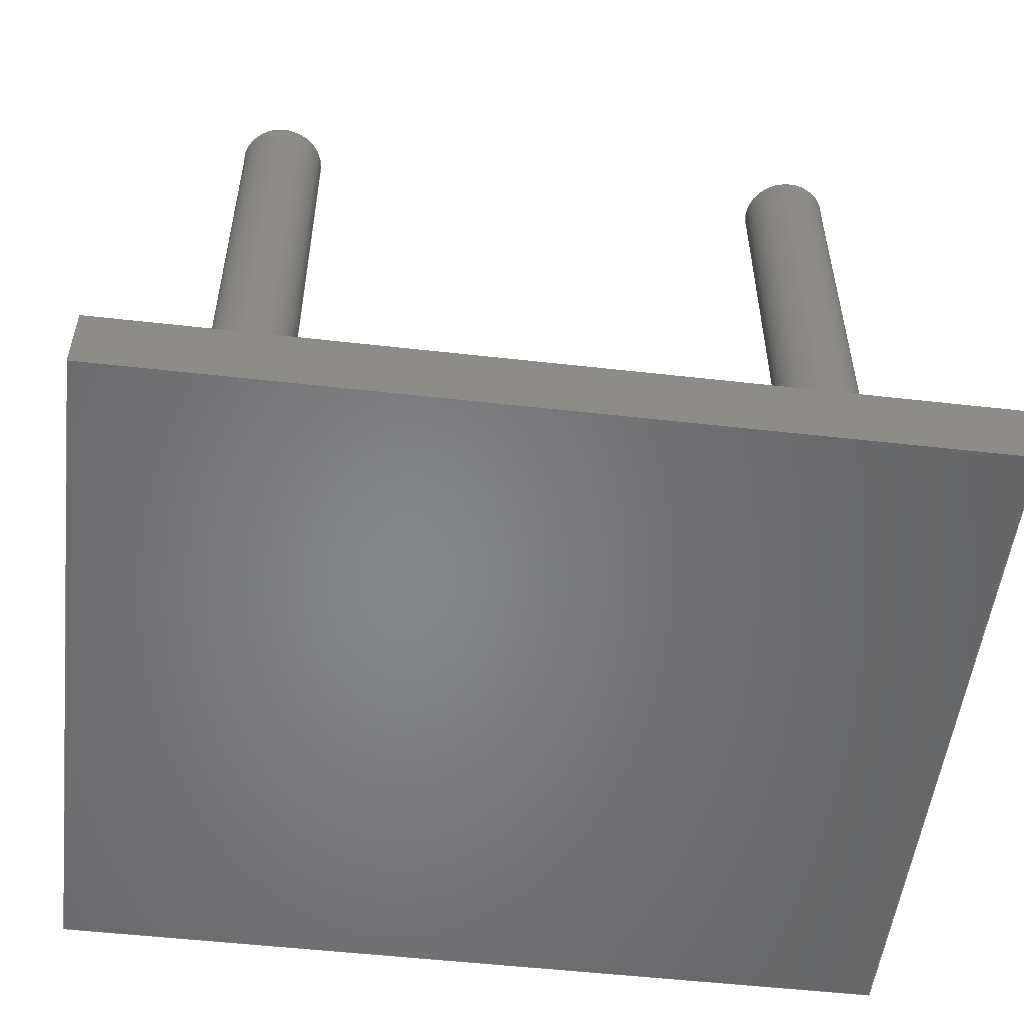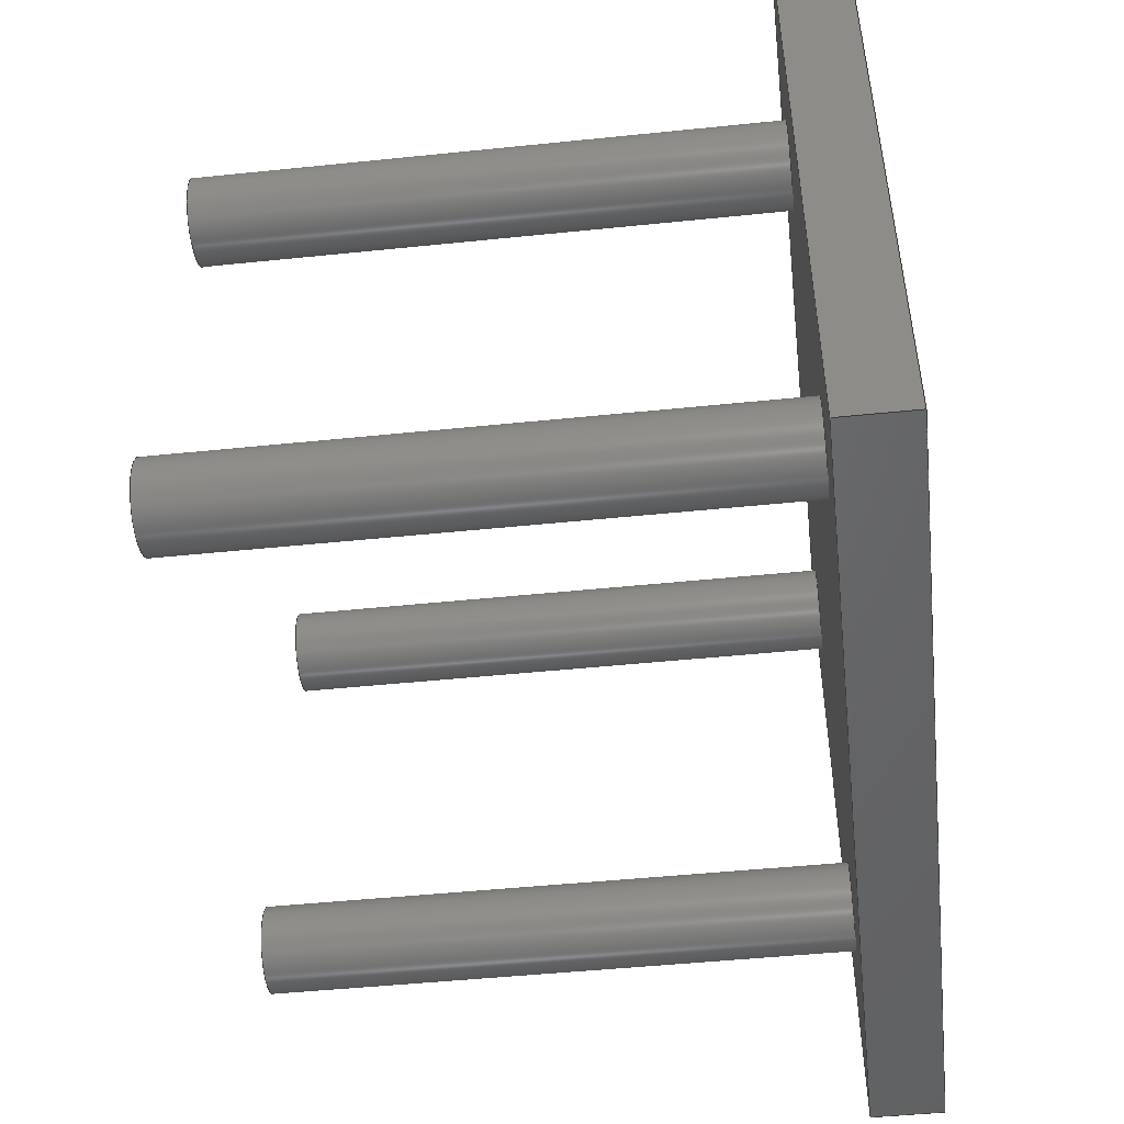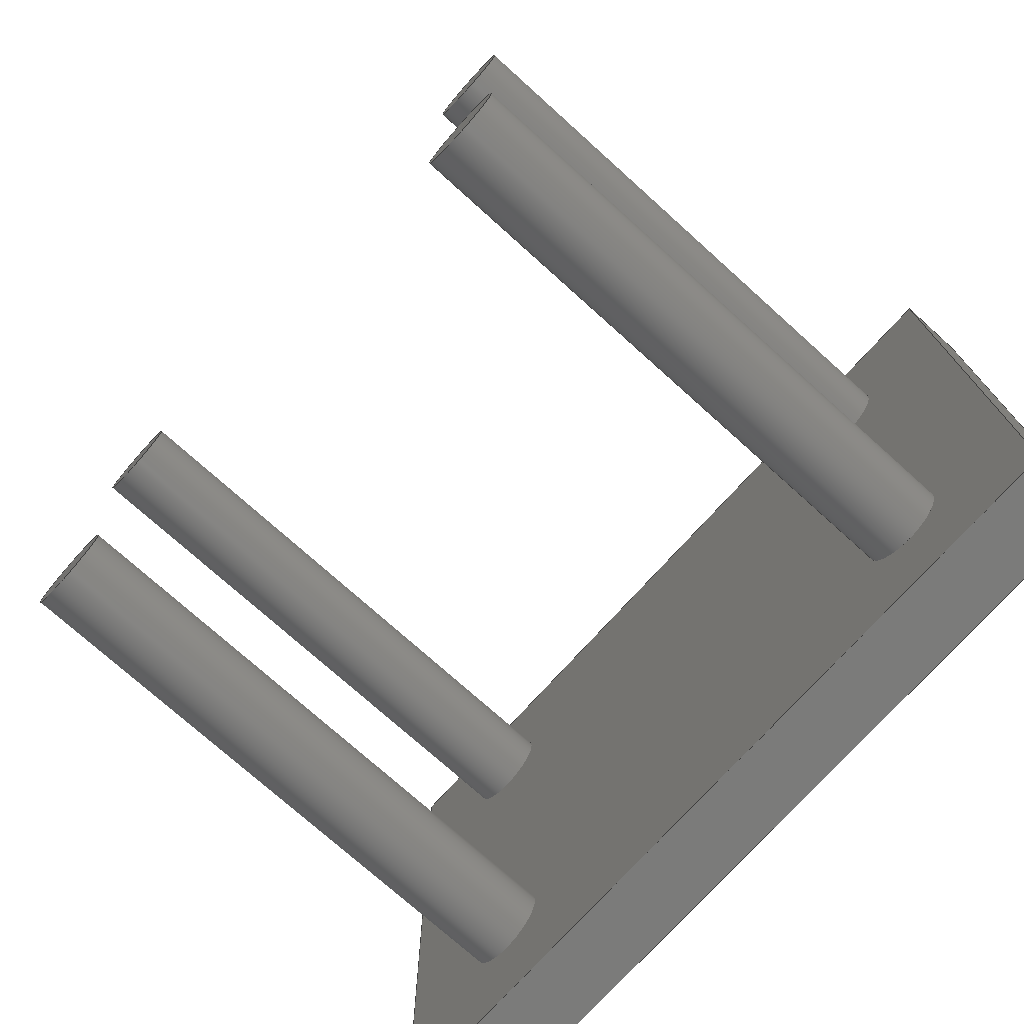
<metadata>
{"format":"step","ext":"step","renderer":"f3d","projection":"perspective","resolution":1024,"background":"white","views":[{"elev":-53.0,"azim":-6.9,"up":"+Y"},{"elev":-48.9,"azim":-83.5,"up":"+Z"},{"elev":-74.4,"azim":-132.0,"up":"+Z"}]}
</metadata>
<code>
ISO-10303-21;
DATA;
#1=MECHANICAL_DESIGN_GEOMETRIC_PRESENTATION_REPRESENTATION('',(#4),#354);
#2=SHAPE_REPRESENTATION_RELATIONSHIP('SRR','None',#361,#3);
#3=ADVANCED_BREP_SHAPE_REPRESENTATION('',(#5),#353);
#4=STYLED_ITEM('',(#370),#5);
#5=MANIFOLD_SOLID_BREP('Body1',#198);
#6=FACE_BOUND('',#47,.T.);
#7=FACE_BOUND('',#48,.T.);
#8=FACE_BOUND('',#49,.T.);
#9=FACE_BOUND('',#50,.T.);
#10=PLANE('',#215);
#11=PLANE('',#219);
#12=PLANE('',#223);
#13=PLANE('',#227);
#14=PLANE('',#228);
#15=PLANE('',#229);
#16=PLANE('',#230);
#17=PLANE('',#231);
#18=PLANE('',#232);
#19=PLANE('',#233);
#20=FACE_OUTER_BOUND('',#34,.T.);
#21=FACE_OUTER_BOUND('',#35,.T.);
#22=FACE_OUTER_BOUND('',#36,.T.);
#23=FACE_OUTER_BOUND('',#37,.T.);
#24=FACE_OUTER_BOUND('',#38,.T.);
#25=FACE_OUTER_BOUND('',#39,.T.);
#26=FACE_OUTER_BOUND('',#40,.T.);
#27=FACE_OUTER_BOUND('',#41,.T.);
#28=FACE_OUTER_BOUND('',#42,.T.);
#29=FACE_OUTER_BOUND('',#43,.T.);
#30=FACE_OUTER_BOUND('',#44,.T.);
#31=FACE_OUTER_BOUND('',#45,.T.);
#32=FACE_OUTER_BOUND('',#46,.T.);
#33=FACE_OUTER_BOUND('',#51,.T.);
#34=EDGE_LOOP('',(#132,#133,#134,#135));
#35=EDGE_LOOP('',(#136));
#36=EDGE_LOOP('',(#137,#138,#139,#140));
#37=EDGE_LOOP('',(#141));
#38=EDGE_LOOP('',(#142,#143,#144,#145));
#39=EDGE_LOOP('',(#146));
#40=EDGE_LOOP('',(#147,#148,#149,#150));
#41=EDGE_LOOP('',(#151));
#42=EDGE_LOOP('',(#152,#153,#154,#155));
#43=EDGE_LOOP('',(#156,#157,#158,#159));
#44=EDGE_LOOP('',(#160,#161,#162,#163));
#45=EDGE_LOOP('',(#164,#165,#166,#167));
#46=EDGE_LOOP('',(#168,#169,#170,#171));
#47=EDGE_LOOP('',(#172));
#48=EDGE_LOOP('',(#173));
#49=EDGE_LOOP('',(#174));
#50=EDGE_LOOP('',(#175));
#51=EDGE_LOOP('',(#176,#177,#178,#179));
#52=LINE('',#301,#68);
#53=LINE('',#308,#69);
#54=LINE('',#315,#70);
#55=LINE('',#322,#71);
#56=LINE('',#328,#72);
#57=LINE('',#330,#73);
#58=LINE('',#332,#74);
#59=LINE('',#333,#75);
#60=LINE('',#336,#76);
#61=LINE('',#338,#77);
#62=LINE('',#339,#78);
#63=LINE('',#342,#79);
#64=LINE('',#344,#80);
#65=LINE('',#345,#81);
#66=LINE('',#347,#82);
#67=LINE('',#348,#83);
#68=VECTOR('',#240,0.3);
#69=VECTOR('',#249,0.3);
#70=VECTOR('',#258,0.3);
#71=VECTOR('',#267,0.3);
#72=VECTOR('',#274,1);
#73=VECTOR('',#275,1);
#74=VECTOR('',#276,1);
#75=VECTOR('',#277,1);
#76=VECTOR('',#280,1);
#77=VECTOR('',#281,1);
#78=VECTOR('',#282,1);
#79=VECTOR('',#285,1);
#80=VECTOR('',#286,1);
#81=VECTOR('',#287,1);
#82=VECTOR('',#290,1);
#83=VECTOR('',#291,1);
#84=CIRCLE('',#213,0.3);
#85=CIRCLE('',#214,0.3);
#86=CIRCLE('',#217,0.3);
#87=CIRCLE('',#218,0.3);
#88=CIRCLE('',#221,0.3);
#89=CIRCLE('',#222,0.3);
#90=CIRCLE('',#225,0.3);
#91=CIRCLE('',#226,0.3);
#92=VERTEX_POINT('',#298);
#93=VERTEX_POINT('',#300);
#94=VERTEX_POINT('',#305);
#95=VERTEX_POINT('',#307);
#96=VERTEX_POINT('',#312);
#97=VERTEX_POINT('',#314);
#98=VERTEX_POINT('',#319);
#99=VERTEX_POINT('',#321);
#100=VERTEX_POINT('',#326);
#101=VERTEX_POINT('',#327);
#102=VERTEX_POINT('',#329);
#103=VERTEX_POINT('',#331);
#104=VERTEX_POINT('',#335);
#105=VERTEX_POINT('',#337);
#106=VERTEX_POINT('',#341);
#107=VERTEX_POINT('',#343);
#108=EDGE_CURVE('',#92,#92,#84,.T.);
#109=EDGE_CURVE('',#92,#93,#52,.T.);
#110=EDGE_CURVE('',#93,#93,#85,.T.);
#111=EDGE_CURVE('',#94,#94,#86,.T.);
#112=EDGE_CURVE('',#94,#95,#53,.T.);
#113=EDGE_CURVE('',#95,#95,#87,.T.);
#114=EDGE_CURVE('',#96,#96,#88,.T.);
#115=EDGE_CURVE('',#96,#97,#54,.T.);
#116=EDGE_CURVE('',#97,#97,#89,.T.);
#117=EDGE_CURVE('',#98,#98,#90,.T.);
#118=EDGE_CURVE('',#98,#99,#55,.T.);
#119=EDGE_CURVE('',#99,#99,#91,.T.);
#120=EDGE_CURVE('',#100,#101,#56,.T.);
#121=EDGE_CURVE('',#100,#102,#57,.T.);
#122=EDGE_CURVE('',#103,#102,#58,.T.);
#123=EDGE_CURVE('',#101,#103,#59,.T.);
#124=EDGE_CURVE('',#101,#104,#60,.T.);
#125=EDGE_CURVE('',#105,#103,#61,.T.);
#126=EDGE_CURVE('',#104,#105,#62,.T.);
#127=EDGE_CURVE('',#104,#106,#63,.T.);
#128=EDGE_CURVE('',#107,#105,#64,.T.);
#129=EDGE_CURVE('',#106,#107,#65,.T.);
#130=EDGE_CURVE('',#106,#100,#66,.T.);
#131=EDGE_CURVE('',#102,#107,#67,.T.);
#132=ORIENTED_EDGE('',*,*,#108,.F.);
#133=ORIENTED_EDGE('',*,*,#109,.T.);
#134=ORIENTED_EDGE('',*,*,#110,.F.);
#135=ORIENTED_EDGE('',*,*,#109,.F.);
#136=ORIENTED_EDGE('',*,*,#108,.T.);
#137=ORIENTED_EDGE('',*,*,#111,.F.);
#138=ORIENTED_EDGE('',*,*,#112,.T.);
#139=ORIENTED_EDGE('',*,*,#113,.F.);
#140=ORIENTED_EDGE('',*,*,#112,.F.);
#141=ORIENTED_EDGE('',*,*,#111,.T.);
#142=ORIENTED_EDGE('',*,*,#114,.F.);
#143=ORIENTED_EDGE('',*,*,#115,.T.);
#144=ORIENTED_EDGE('',*,*,#116,.F.);
#145=ORIENTED_EDGE('',*,*,#115,.F.);
#146=ORIENTED_EDGE('',*,*,#114,.T.);
#147=ORIENTED_EDGE('',*,*,#117,.F.);
#148=ORIENTED_EDGE('',*,*,#118,.T.);
#149=ORIENTED_EDGE('',*,*,#119,.F.);
#150=ORIENTED_EDGE('',*,*,#118,.F.);
#151=ORIENTED_EDGE('',*,*,#117,.T.);
#152=ORIENTED_EDGE('',*,*,#120,.F.);
#153=ORIENTED_EDGE('',*,*,#121,.T.);
#154=ORIENTED_EDGE('',*,*,#122,.F.);
#155=ORIENTED_EDGE('',*,*,#123,.F.);
#156=ORIENTED_EDGE('',*,*,#124,.F.);
#157=ORIENTED_EDGE('',*,*,#123,.T.);
#158=ORIENTED_EDGE('',*,*,#125,.F.);
#159=ORIENTED_EDGE('',*,*,#126,.F.);
#160=ORIENTED_EDGE('',*,*,#127,.F.);
#161=ORIENTED_EDGE('',*,*,#126,.T.);
#162=ORIENTED_EDGE('',*,*,#128,.F.);
#163=ORIENTED_EDGE('',*,*,#129,.F.);
#164=ORIENTED_EDGE('',*,*,#130,.F.);
#165=ORIENTED_EDGE('',*,*,#129,.T.);
#166=ORIENTED_EDGE('',*,*,#131,.F.);
#167=ORIENTED_EDGE('',*,*,#121,.F.);
#168=ORIENTED_EDGE('',*,*,#131,.T.);
#169=ORIENTED_EDGE('',*,*,#128,.T.);
#170=ORIENTED_EDGE('',*,*,#125,.T.);
#171=ORIENTED_EDGE('',*,*,#122,.T.);
#172=ORIENTED_EDGE('',*,*,#110,.T.);
#173=ORIENTED_EDGE('',*,*,#113,.T.);
#174=ORIENTED_EDGE('',*,*,#116,.T.);
#175=ORIENTED_EDGE('',*,*,#119,.T.);
#176=ORIENTED_EDGE('',*,*,#130,.T.);
#177=ORIENTED_EDGE('',*,*,#120,.T.);
#178=ORIENTED_EDGE('',*,*,#124,.T.);
#179=ORIENTED_EDGE('',*,*,#127,.T.);
#180=CYLINDRICAL_SURFACE('',#212,0.3);
#181=CYLINDRICAL_SURFACE('',#216,0.3);
#182=CYLINDRICAL_SURFACE('',#220,0.3);
#183=CYLINDRICAL_SURFACE('',#224,0.3);
#184=ADVANCED_FACE('',(#20),#180,.T.);
#185=ADVANCED_FACE('',(#21),#10,.T.);
#186=ADVANCED_FACE('',(#22),#181,.T.);
#187=ADVANCED_FACE('',(#23),#11,.T.);
#188=ADVANCED_FACE('',(#24),#182,.T.);
#189=ADVANCED_FACE('',(#25),#12,.T.);
#190=ADVANCED_FACE('',(#26),#183,.T.);
#191=ADVANCED_FACE('',(#27),#13,.T.);
#192=ADVANCED_FACE('',(#28),#14,.T.);
#193=ADVANCED_FACE('',(#29),#15,.T.);
#194=ADVANCED_FACE('',(#30),#16,.T.);
#195=ADVANCED_FACE('',(#31),#17,.T.);
#196=ADVANCED_FACE('',(#32,#6,#7,#8,#9),#18,.T.);
#197=ADVANCED_FACE('',(#33),#19,.F.);
#198=CLOSED_SHELL('',(#184,#185,#186,#187,#188,#189,#190,#191,#192,#193,
#194,#195,#196,#197));
#199=DERIVED_UNIT_ELEMENT(#201,1);
#200=DERIVED_UNIT_ELEMENT(#356,3);
#201=(
MASS_UNIT()
NAMED_UNIT(*)
SI_UNIT(.KILO.,.GRAM.)
);
#202=DERIVED_UNIT((#199,#200));
#203=MEASURE_REPRESENTATION_ITEM('density measure',
POSITIVE_RATIO_MEASURE(7850),#202);
#204=PROPERTY_DEFINITION_REPRESENTATION(#209,#206);
#205=PROPERTY_DEFINITION_REPRESENTATION(#210,#207);
#206=REPRESENTATION('material name',(#208),#353);
#207=REPRESENTATION('density',(#203),#353);
#208=DESCRIPTIVE_REPRESENTATION_ITEM('Steel','Steel');
#209=PROPERTY_DEFINITION('material property','material name',#363);
#210=PROPERTY_DEFINITION('material property','density of part',#363);
#211=AXIS2_PLACEMENT_3D('placement',#296,#234,#235);
#212=AXIS2_PLACEMENT_3D('',#297,#236,#237);
#213=AXIS2_PLACEMENT_3D('',#299,#238,#239);
#214=AXIS2_PLACEMENT_3D('',#302,#241,#242);
#215=AXIS2_PLACEMENT_3D('',#303,#243,#244);
#216=AXIS2_PLACEMENT_3D('',#304,#245,#246);
#217=AXIS2_PLACEMENT_3D('',#306,#247,#248);
#218=AXIS2_PLACEMENT_3D('',#309,#250,#251);
#219=AXIS2_PLACEMENT_3D('',#310,#252,#253);
#220=AXIS2_PLACEMENT_3D('',#311,#254,#255);
#221=AXIS2_PLACEMENT_3D('',#313,#256,#257);
#222=AXIS2_PLACEMENT_3D('',#316,#259,#260);
#223=AXIS2_PLACEMENT_3D('',#317,#261,#262);
#224=AXIS2_PLACEMENT_3D('',#318,#263,#264);
#225=AXIS2_PLACEMENT_3D('',#320,#265,#266);
#226=AXIS2_PLACEMENT_3D('',#323,#268,#269);
#227=AXIS2_PLACEMENT_3D('',#324,#270,#271);
#228=AXIS2_PLACEMENT_3D('',#325,#272,#273);
#229=AXIS2_PLACEMENT_3D('',#334,#278,#279);
#230=AXIS2_PLACEMENT_3D('',#340,#283,#284);
#231=AXIS2_PLACEMENT_3D('',#346,#288,#289);
#232=AXIS2_PLACEMENT_3D('',#349,#292,#293);
#233=AXIS2_PLACEMENT_3D('',#350,#294,#295);
#234=DIRECTION('axis',(0,0,1));
#235=DIRECTION('refdir',(1,0,0));
#236=DIRECTION('center_axis',(0,1,0));
#237=DIRECTION('ref_axis',(-1,0,0));
#238=DIRECTION('center_axis',(0,1,0));
#239=DIRECTION('ref_axis',(-1,0,0));
#240=DIRECTION('',(0,-1,0));
#241=DIRECTION('center_axis',(0,-1,0));
#242=DIRECTION('ref_axis',(-1,0,0));
#243=DIRECTION('center_axis',(0,1,0));
#244=DIRECTION('ref_axis',(-1,0,0));
#245=DIRECTION('center_axis',(0,1,0));
#246=DIRECTION('ref_axis',(-1,0,0));
#247=DIRECTION('center_axis',(0,1,0));
#248=DIRECTION('ref_axis',(-1,0,0));
#249=DIRECTION('',(0,-1,0));
#250=DIRECTION('center_axis',(0,-1,0));
#251=DIRECTION('ref_axis',(-1,0,0));
#252=DIRECTION('center_axis',(0,1,0));
#253=DIRECTION('ref_axis',(-1,0,0));
#254=DIRECTION('center_axis',(0,1,0));
#255=DIRECTION('ref_axis',(-1,0,0));
#256=DIRECTION('center_axis',(0,1,0));
#257=DIRECTION('ref_axis',(-1,0,0));
#258=DIRECTION('',(0,-1,0));
#259=DIRECTION('center_axis',(0,-1,0));
#260=DIRECTION('ref_axis',(-1,0,0));
#261=DIRECTION('center_axis',(0,1,0));
#262=DIRECTION('ref_axis',(-1,0,0));
#263=DIRECTION('center_axis',(0,1,0));
#264=DIRECTION('ref_axis',(-1,0,0));
#265=DIRECTION('center_axis',(0,1,0));
#266=DIRECTION('ref_axis',(-1,0,0));
#267=DIRECTION('',(0,-1,0));
#268=DIRECTION('center_axis',(0,-1,0));
#269=DIRECTION('ref_axis',(-1,0,0));
#270=DIRECTION('center_axis',(0,1,0));
#271=DIRECTION('ref_axis',(-1,0,0));
#272=DIRECTION('center_axis',(1,0,0));
#273=DIRECTION('ref_axis',(0,0,-1));
#274=DIRECTION('',(0,0,1));
#275=DIRECTION('',(0,1,0));
#276=DIRECTION('',(0,0,-1));
#277=DIRECTION('',(0,1,0));
#278=DIRECTION('center_axis',(0,0,1));
#279=DIRECTION('ref_axis',(1,0,0));
#280=DIRECTION('',(-1,0,0));
#281=DIRECTION('',(1,0,0));
#282=DIRECTION('',(0,1,0));
#283=DIRECTION('center_axis',(-1,0,0));
#284=DIRECTION('ref_axis',(0,0,1));
#285=DIRECTION('',(0,0,-1));
#286=DIRECTION('',(0,0,1));
#287=DIRECTION('',(0,1,0));
#288=DIRECTION('center_axis',(0,0,-1));
#289=DIRECTION('ref_axis',(-1,0,0));
#290=DIRECTION('',(1,0,0));
#291=DIRECTION('',(-1,0,0));
#292=DIRECTION('center_axis',(0,1,0));
#293=DIRECTION('ref_axis',(0,0,1));
#294=DIRECTION('center_axis',(0,1,0));
#295=DIRECTION('ref_axis',(1,0,0));
#296=CARTESIAN_POINT('',(0,0,0));
#297=CARTESIAN_POINT('Origin',(-2,0.5,1.5));
#298=CARTESIAN_POINT('',(-1.7,4.5,1.5));
#299=CARTESIAN_POINT('Origin',(-2,4.5,1.5));
#300=CARTESIAN_POINT('',(-1.7,0.5,1.5));
#301=CARTESIAN_POINT('',(-1.7,0.5,1.5));
#302=CARTESIAN_POINT('Origin',(-2,0.5,1.5));
#303=CARTESIAN_POINT('Origin',(-2,4.5,1.5));
#304=CARTESIAN_POINT('Origin',(-2,0.5,-1.5));
#305=CARTESIAN_POINT('',(-1.7,4.5,-1.5));
#306=CARTESIAN_POINT('Origin',(-2,4.5,-1.5));
#307=CARTESIAN_POINT('',(-1.7,0.5,-1.5));
#308=CARTESIAN_POINT('',(-1.7,0.5,-1.5));
#309=CARTESIAN_POINT('Origin',(-2,0.5,-1.5));
#310=CARTESIAN_POINT('Origin',(-2,4.5,-1.5));
#311=CARTESIAN_POINT('Origin',(2,0.5,1.5));
#312=CARTESIAN_POINT('',(2.3,4.5,1.5));
#313=CARTESIAN_POINT('Origin',(2,4.5,1.5));
#314=CARTESIAN_POINT('',(2.3,0.5,1.5));
#315=CARTESIAN_POINT('',(2.3,0.5,1.5));
#316=CARTESIAN_POINT('Origin',(2,0.5,1.5));
#317=CARTESIAN_POINT('Origin',(2,4.5,1.5));
#318=CARTESIAN_POINT('Origin',(2,0.5,-1.5));
#319=CARTESIAN_POINT('',(2.3,4.5,-1.5));
#320=CARTESIAN_POINT('Origin',(2,4.5,-1.5));
#321=CARTESIAN_POINT('',(2.3,0.5,-1.5));
#322=CARTESIAN_POINT('',(2.3,0.5,-1.5));
#323=CARTESIAN_POINT('Origin',(2,0.5,-1.5));
#324=CARTESIAN_POINT('Origin',(2,4.5,-1.5));
#325=CARTESIAN_POINT('Origin',(3,0,2.5));
#326=CARTESIAN_POINT('',(3,0,-2.5));
#327=CARTESIAN_POINT('',(3,0,2.5));
#328=CARTESIAN_POINT('',(3,0,-2.5));
#329=CARTESIAN_POINT('',(3,0.5,-2.5));
#330=CARTESIAN_POINT('',(3,0,-2.5));
#331=CARTESIAN_POINT('',(3,0.5,2.5));
#332=CARTESIAN_POINT('',(3,0.5,-2.5));
#333=CARTESIAN_POINT('',(3,0,2.5));
#334=CARTESIAN_POINT('Origin',(-3,0,2.5));
#335=CARTESIAN_POINT('',(-3,0,2.5));
#336=CARTESIAN_POINT('',(3,0,2.5));
#337=CARTESIAN_POINT('',(-3,0.5,2.5));
#338=CARTESIAN_POINT('',(3,0.5,2.5));
#339=CARTESIAN_POINT('',(-3,0,2.5));
#340=CARTESIAN_POINT('Origin',(-3,0,-2.5));
#341=CARTESIAN_POINT('',(-3,0,-2.5));
#342=CARTESIAN_POINT('',(-3,0,2.5));
#343=CARTESIAN_POINT('',(-3,0.5,-2.5));
#344=CARTESIAN_POINT('',(-3,0.5,2.5));
#345=CARTESIAN_POINT('',(-3,0,-2.5));
#346=CARTESIAN_POINT('Origin',(3,0,-2.5));
#347=CARTESIAN_POINT('',(-3,0,-2.5));
#348=CARTESIAN_POINT('',(-3,0.5,-2.5));
#349=CARTESIAN_POINT('Origin',(0,0.5,0));
#350=CARTESIAN_POINT('Origin',(0,0,0));
#351=UNCERTAINTY_MEASURE_WITH_UNIT(LENGTH_MEASURE(0.001),#355,
'DISTANCE_ACCURACY_VALUE',
'Maximum model space distance between geometric entities at asserted c
onnectivities');
#352=UNCERTAINTY_MEASURE_WITH_UNIT(LENGTH_MEASURE(0.001),#355,
'DISTANCE_ACCURACY_VALUE',
'Maximum model space distance between geometric entities at asserted c
onnectivities');
#353=(
GEOMETRIC_REPRESENTATION_CONTEXT(3)
GLOBAL_UNCERTAINTY_ASSIGNED_CONTEXT((#351))
GLOBAL_UNIT_ASSIGNED_CONTEXT((#355,#357,#358))
REPRESENTATION_CONTEXT('','3D')
);
#354=(
GEOMETRIC_REPRESENTATION_CONTEXT(3)
GLOBAL_UNCERTAINTY_ASSIGNED_CONTEXT((#352))
GLOBAL_UNIT_ASSIGNED_CONTEXT((#355,#357,#358))
REPRESENTATION_CONTEXT('','3D')
);
#355=(
LENGTH_UNIT()
NAMED_UNIT(*)
SI_UNIT(.CENTI.,.METRE.)
);
#356=(
LENGTH_UNIT()
NAMED_UNIT(*)
SI_UNIT($,.METRE.)
);
#357=(
NAMED_UNIT(*)
PLANE_ANGLE_UNIT()
SI_UNIT($,.RADIAN.)
);
#358=(
NAMED_UNIT(*)
SI_UNIT($,.STERADIAN.)
SOLID_ANGLE_UNIT()
);
#359=SHAPE_DEFINITION_REPRESENTATION(#360,#361);
#360=PRODUCT_DEFINITION_SHAPE('',$,#363);
#361=SHAPE_REPRESENTATION('',(#211),#353);
#362=PRODUCT_DEFINITION_CONTEXT('part definition',#367,'design');
#363=PRODUCT_DEFINITION('Untitled','Untitled',#364,#362);
#364=PRODUCT_DEFINITION_FORMATION('',$,#369);
#365=PRODUCT_RELATED_PRODUCT_CATEGORY('Untitled','Untitled',(#369));
#366=APPLICATION_PROTOCOL_DEFINITION('international standard',
'automotive_design',2009,#367);
#367=APPLICATION_CONTEXT(
'Core Data for Automotive Mechanical Design Process');
#368=PRODUCT_CONTEXT('part definition',#367,'mechanical');
#369=PRODUCT('Untitled','Untitled',$,(#368));
#370=PRESENTATION_STYLE_ASSIGNMENT((#371));
#371=SURFACE_STYLE_USAGE(.BOTH.,#372);
#372=SURFACE_SIDE_STYLE('',(#373));
#373=SURFACE_STYLE_FILL_AREA(#374);
#374=FILL_AREA_STYLE('Steel - Satin',(#375));
#375=FILL_AREA_STYLE_COLOUR('Steel - Satin',#376);
#376=COLOUR_RGB('Steel - Satin',0.6275,0.6275,0.6275);
ENDSEC;
END-ISO-10303-21;

</code>
